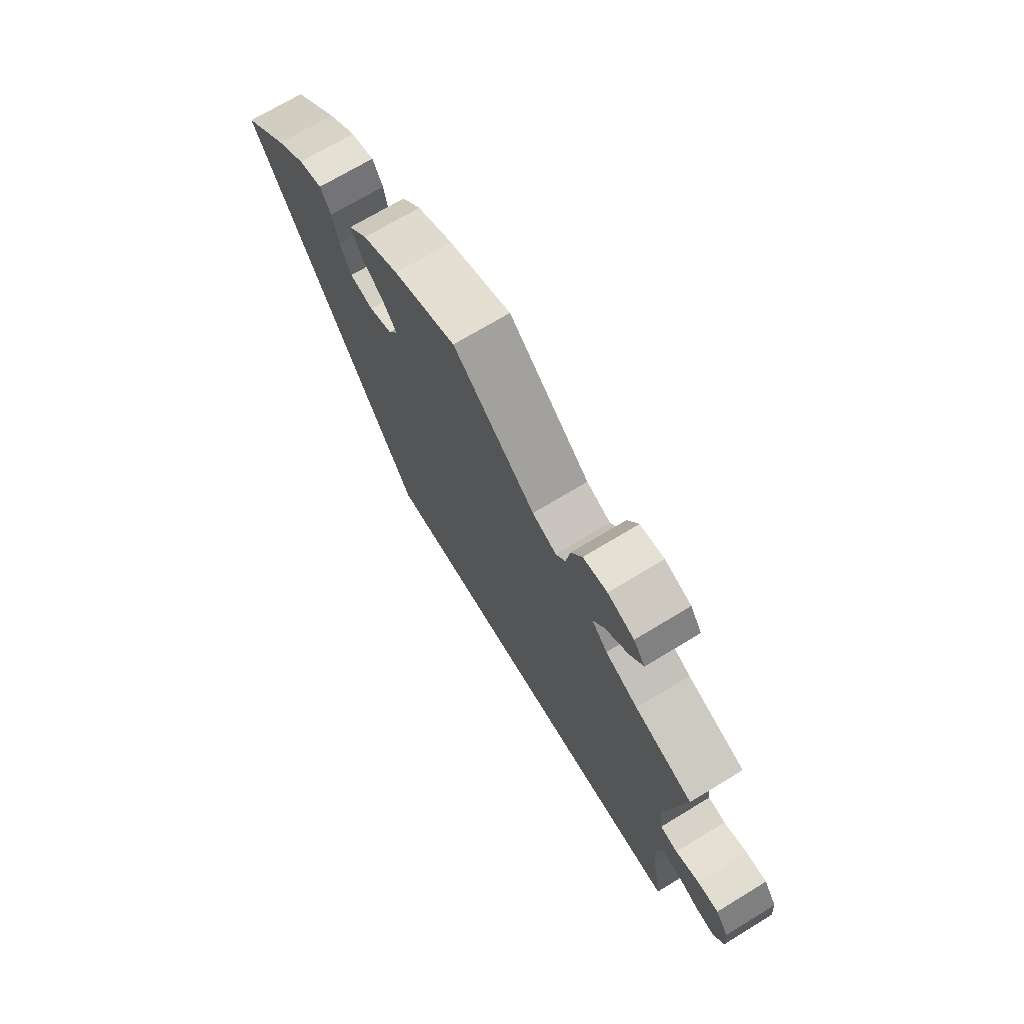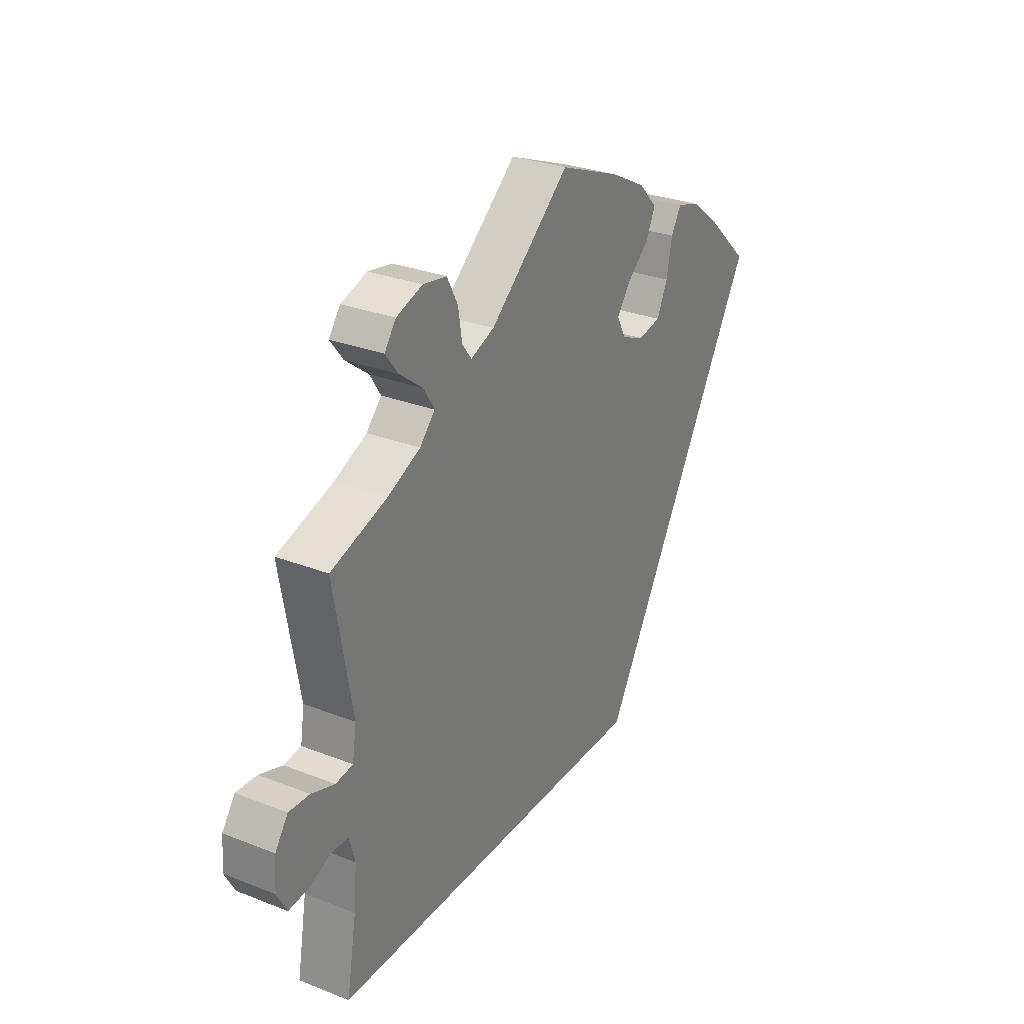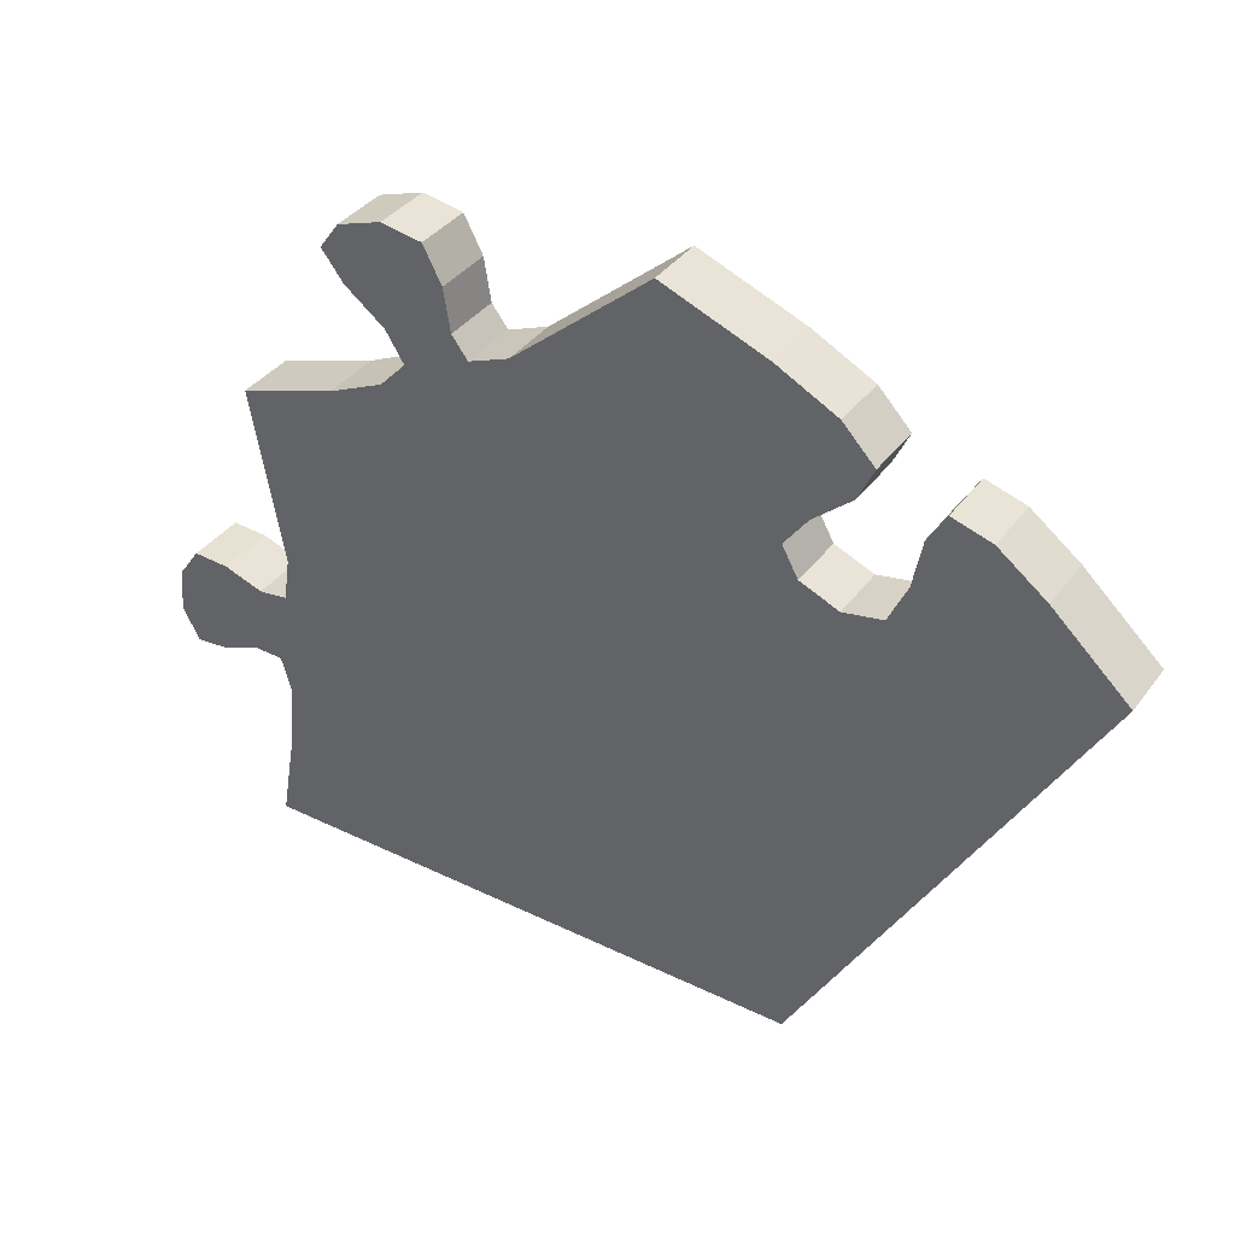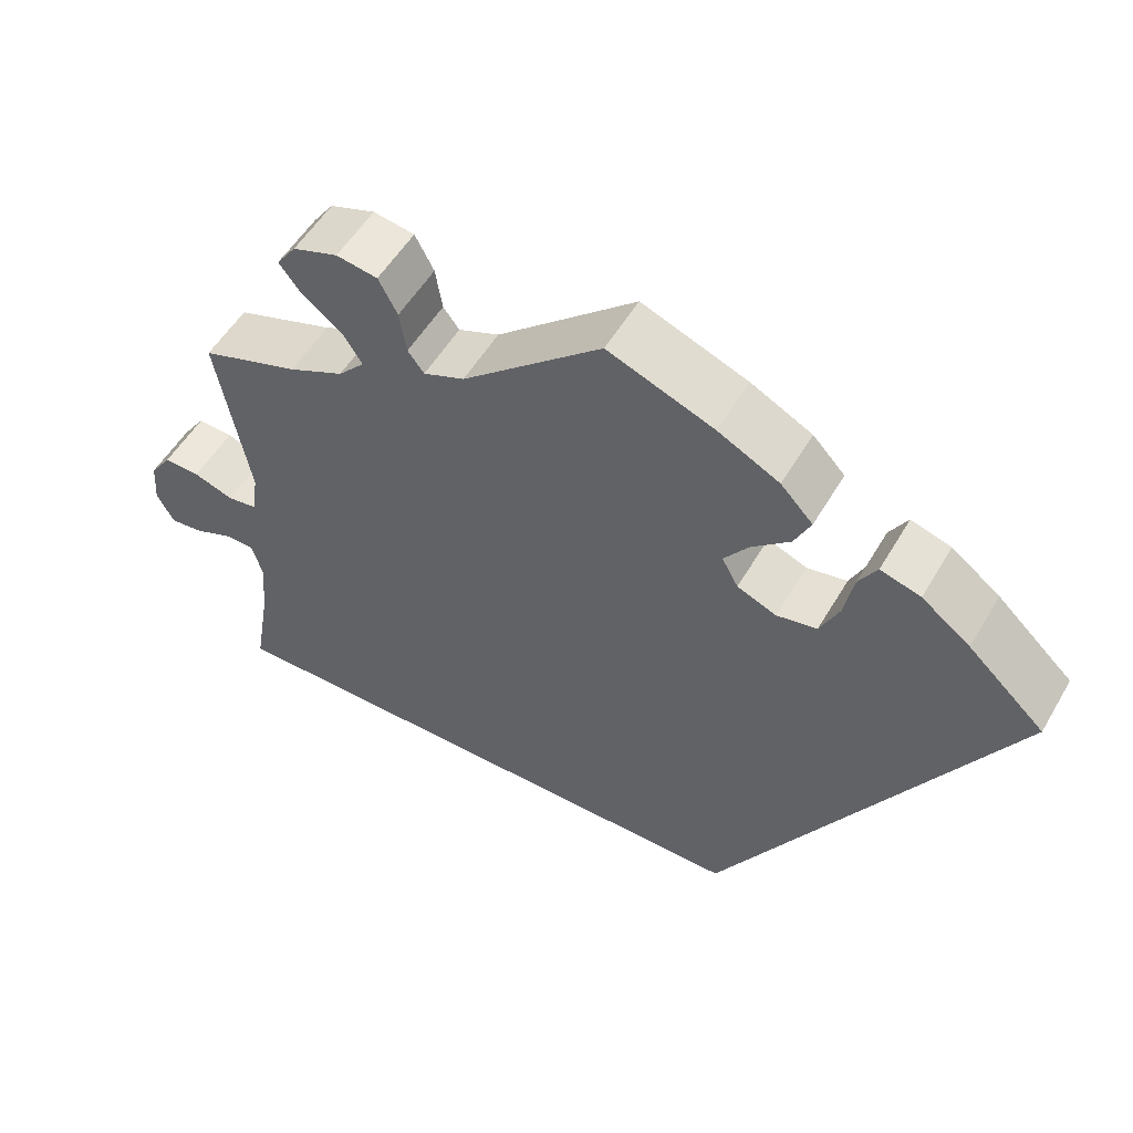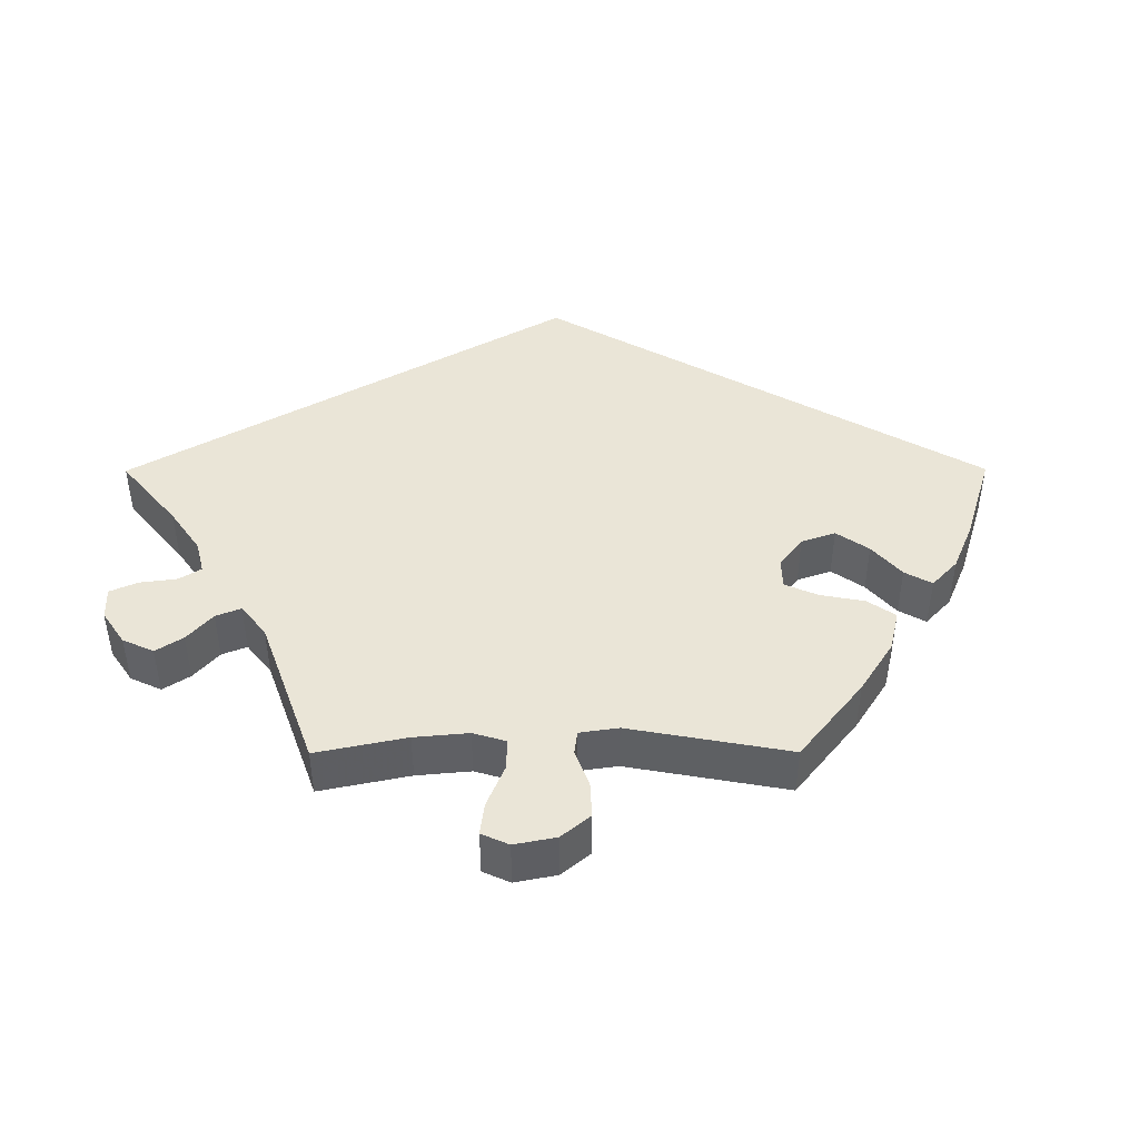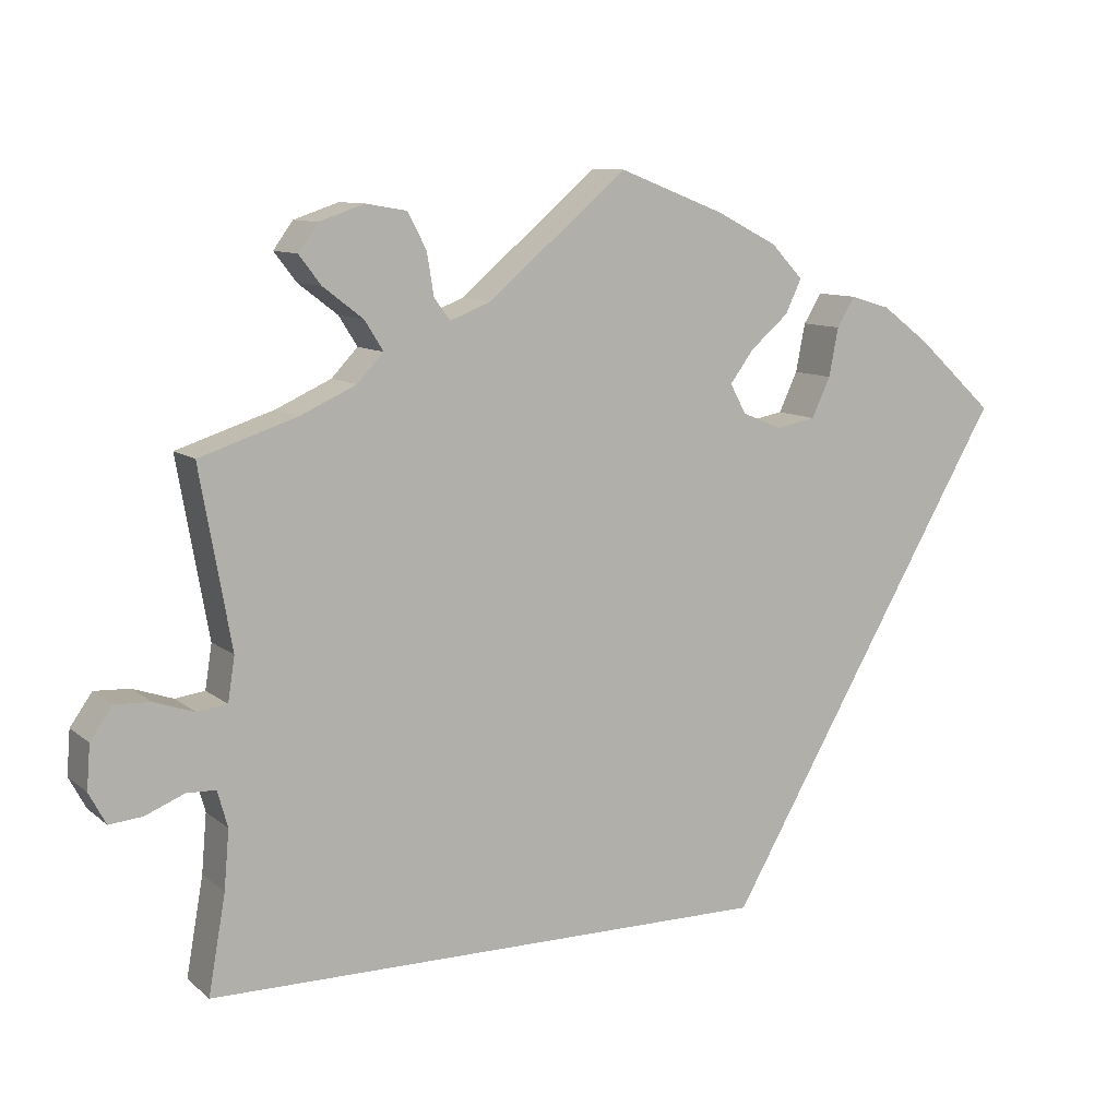
<metadata>
{"format":"obj","ext":"obj","renderer":"f3d","projection":"perspective","resolution":1024,"background":"white","views":[{"elev":70.6,"azim":-121.3,"up":"+Z"},{"elev":28.8,"azim":-59.7,"up":"+Z"},{"elev":37.3,"azim":32.0,"up":"+Z"},{"elev":53.5,"azim":29.9,"up":"+Z"},{"elev":44.3,"azim":-30.2,"up":"+Y"},{"elev":9.8,"azim":-27.8,"up":"+Z"}]}
</metadata>
<code>
v -0.386 0.07 0.327
v -0.321 0.07 0.357
v -0.29 0.07 0.39
v -0.312 0.07 0.425
v -0.359 0.07 0.461
v -0.385 0.07 0.495
v -0.362 0.07 0.527
v -0.309 0.07 0.545
v -0.261 0.07 0.537
v -0.239 0.07 0.495
v -0.231 0.07 0.445
v -0.212 0.07 0.42
v -0.164 0.07 0.439
v -0.001 0.07 0.578
v 0.123 0.07 0.53
v 0.195 0.07 0.493
v 0.233 0.07 0.453
v 0.214 0.07 0.413
v 0.169 0.07 0.374
v 0.141 0.07 0.336
v 0.16 0.07 0.301
v 0.206 0.07 0.282
v 0.253 0.07 0.291
v 0.275 0.07 0.338
v 0.286 0.07 0.395
v 0.307 0.07 0.43
v 0.354 0.07 0.416
v 0.411 0.07 0.373
v 0.501 0.07 0.29
v 0.167 0.07 -0.289
v -0.501 0.07 -0.289
v -0.481 0.07 -0.174
v -0.475 0.07 -0.105
v -0.487 0.07 -0.062
v -0.521 0.07 -0.061
v -0.567 0.07 -0.08
v -0.606 0.07 -0.084
v -0.626 0.07 -0.047
v -0.622 0.07 0.005
v -0.596 0.07 0.042
v -0.554 0.07 0.04
v -0.507 0.07 0.024
v -0.472 0.07 0.029
v -0.464 0.07 0.081
v -0.501 0.07 0.289
v -0.386 0 0.327
v -0.321 0 0.357
v -0.29 0 0.39
v -0.312 0 0.425
v -0.359 0 0.461
v -0.385 0 0.495
v -0.362 0 0.527
v -0.309 0 0.545
v -0.261 0 0.537
v -0.239 0 0.495
v -0.231 0 0.445
v -0.212 0 0.42
v -0.164 0 0.439
v -0.001 0 0.578
v 0.123 0 0.53
v 0.195 0 0.493
v 0.233 0 0.453
v 0.214 0 0.413
v 0.169 0 0.374
v 0.141 0 0.336
v 0.16 0 0.301
v 0.206 0 0.282
v 0.253 0 0.291
v 0.275 0 0.338
v 0.286 0 0.395
v 0.307 0 0.43
v 0.354 0 0.416
v 0.411 0 0.373
v 0.501 0 0.29
v 0.167 0 -0.289
v -0.501 0 -0.289
v -0.481 0 -0.174
v -0.475 0 -0.105
v -0.487 0 -0.062
v -0.521 0 -0.061
v -0.567 0 -0.08
v -0.606 0 -0.084
v -0.626 0 -0.047
v -0.622 0 0.005
v -0.596 0 0.042
v -0.554 0 0.04
v -0.507 0 0.024
v -0.472 0 0.029
v -0.464 0 0.081
v -0.501 0 0.289
f 44 45 1
f 43 44 1 2
f 39 40 41 42
f 39 42 43
f 38 39 43
f 35 36 37 38
f 34 35 38 43
f 33 34 43 2
f 29 30 31 32
f 24 25 26 27
f 23 24 27 28
f 16 17 18 19
f 16 19 20
f 13 14 15 16
f 12 13 16 20
f 8 9 10 11
f 8 11 12
f 7 8 12
f 4 5 6 7
f 3 4 7 12
f 23 28 29 32
f 22 23 32 33
f 21 22 33 2
f 12 20 21
f 2 3 12 21
f 46 90 89
f 47 46 89 88
f 87 86 85 84
f 88 87 84
f 88 84 83
f 83 82 81 80
f 88 83 80 79
f 47 88 79 78
f 77 76 75 74
f 72 71 70 69
f 73 72 69 68
f 64 63 62 61
f 65 64 61
f 61 60 59 58
f 65 61 58 57
f 56 55 54 53
f 57 56 53
f 57 53 52
f 52 51 50 49
f 57 52 49 48
f 77 74 73 68
f 78 77 68 67
f 47 78 67 66
f 66 65 57
f 66 57 48 47
f 1 46 47 2
f 2 47 48 3
f 3 48 49 4
f 4 49 50 5
f 5 50 51 6
f 6 51 52 7
f 7 52 53 8
f 8 53 54 9
f 9 54 55 10
f 10 55 56 11
f 11 56 57 12
f 12 57 58 13
f 13 58 59 14
f 14 59 60 15
f 15 60 61 16
f 16 61 62 17
f 17 62 63 18
f 18 63 64 19
f 19 64 65 20
f 20 65 66 21
f 21 66 67 22
f 22 67 68 23
f 23 68 69 24
f 24 69 70 25
f 25 70 71 26
f 26 71 72 27
f 27 72 73 28
f 28 73 74 29
f 29 74 75 30
f 30 75 76 31
f 31 76 77 32
f 32 77 78 33
f 33 78 79 34
f 34 79 80 35
f 35 80 81 36
f 36 81 82 37
f 37 82 83 38
f 38 83 84 39
f 39 84 85 40
f 40 85 86 41
f 41 86 87 42
f 42 87 88 43
f 43 88 89 44
f 44 89 90 45
f 45 90 46 1

</code>
